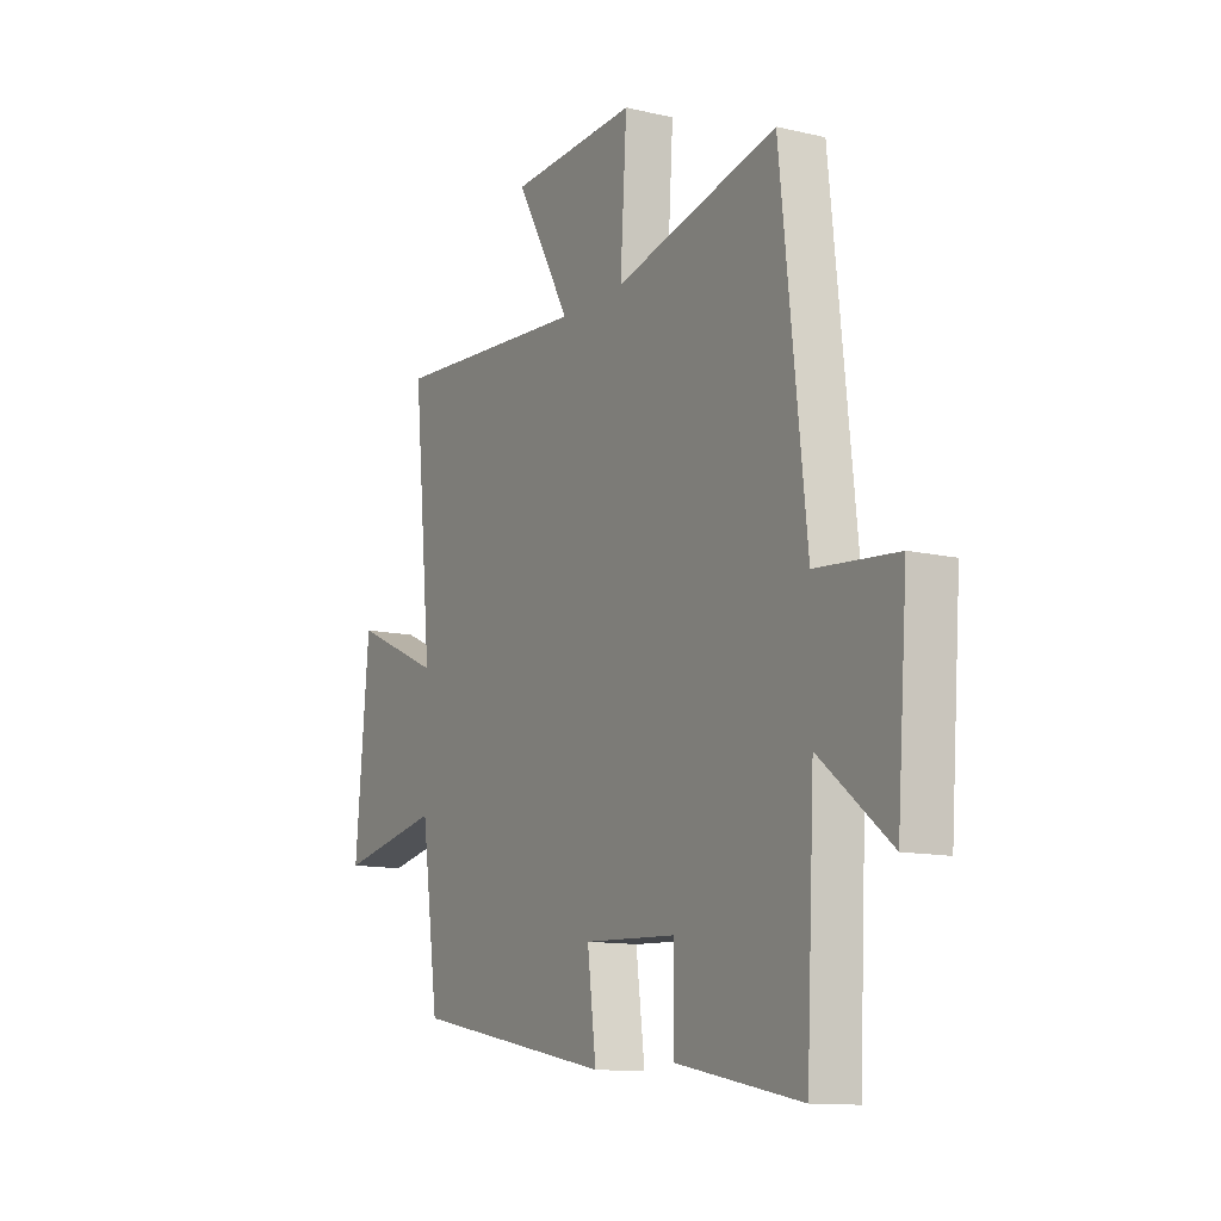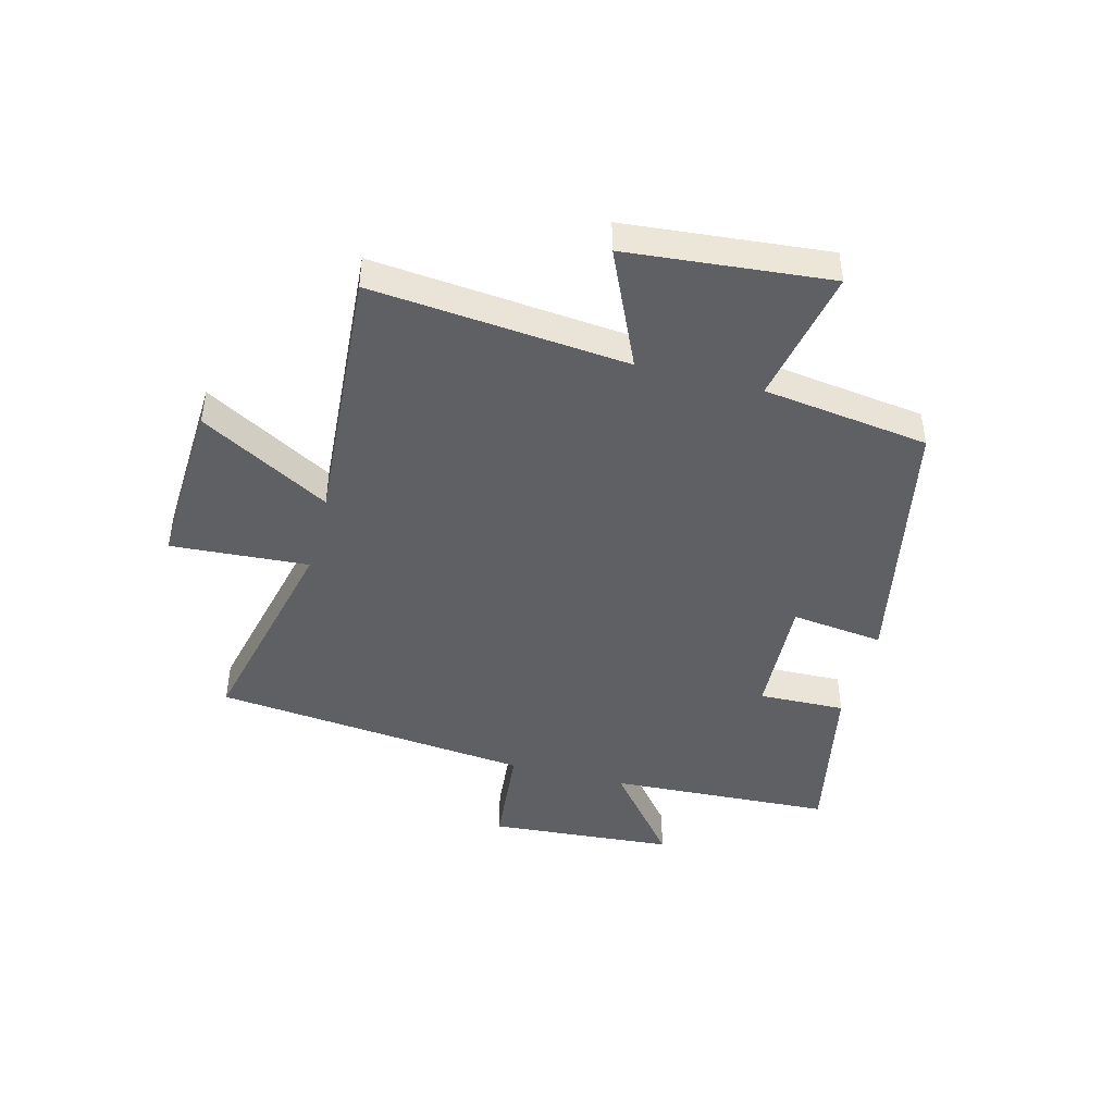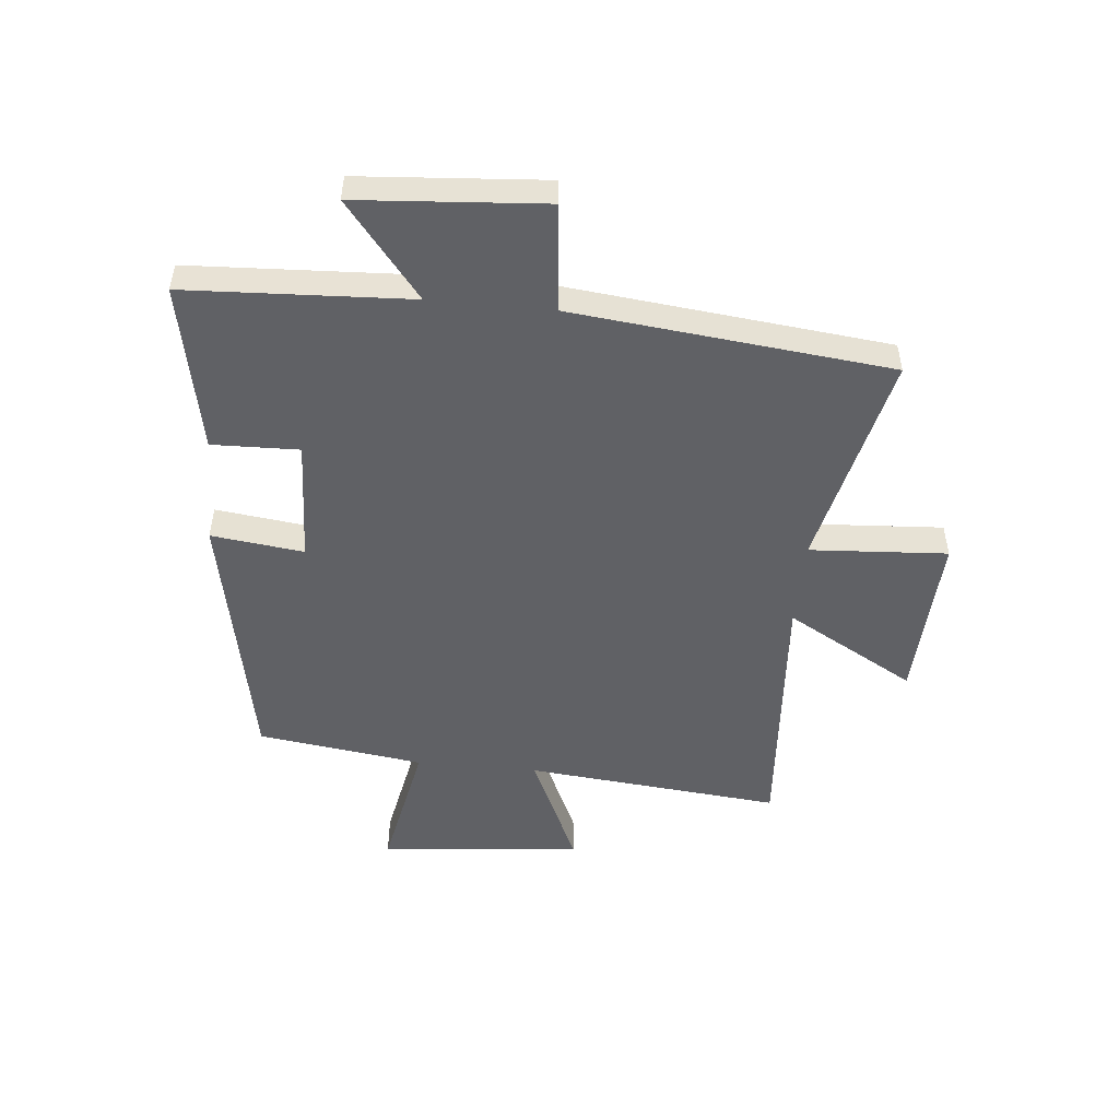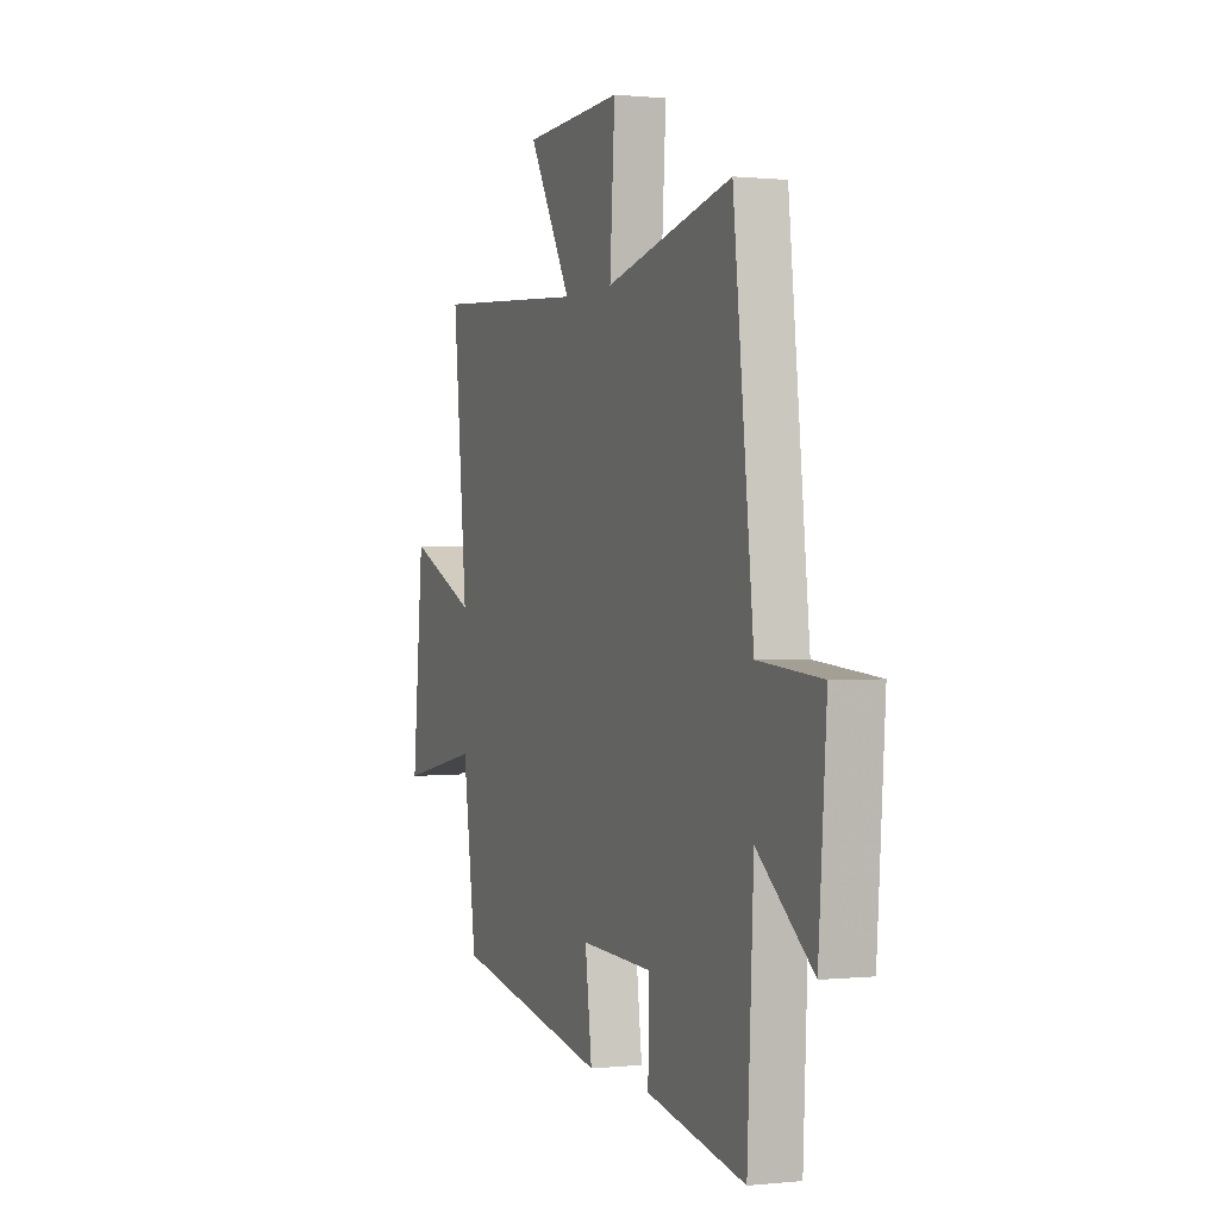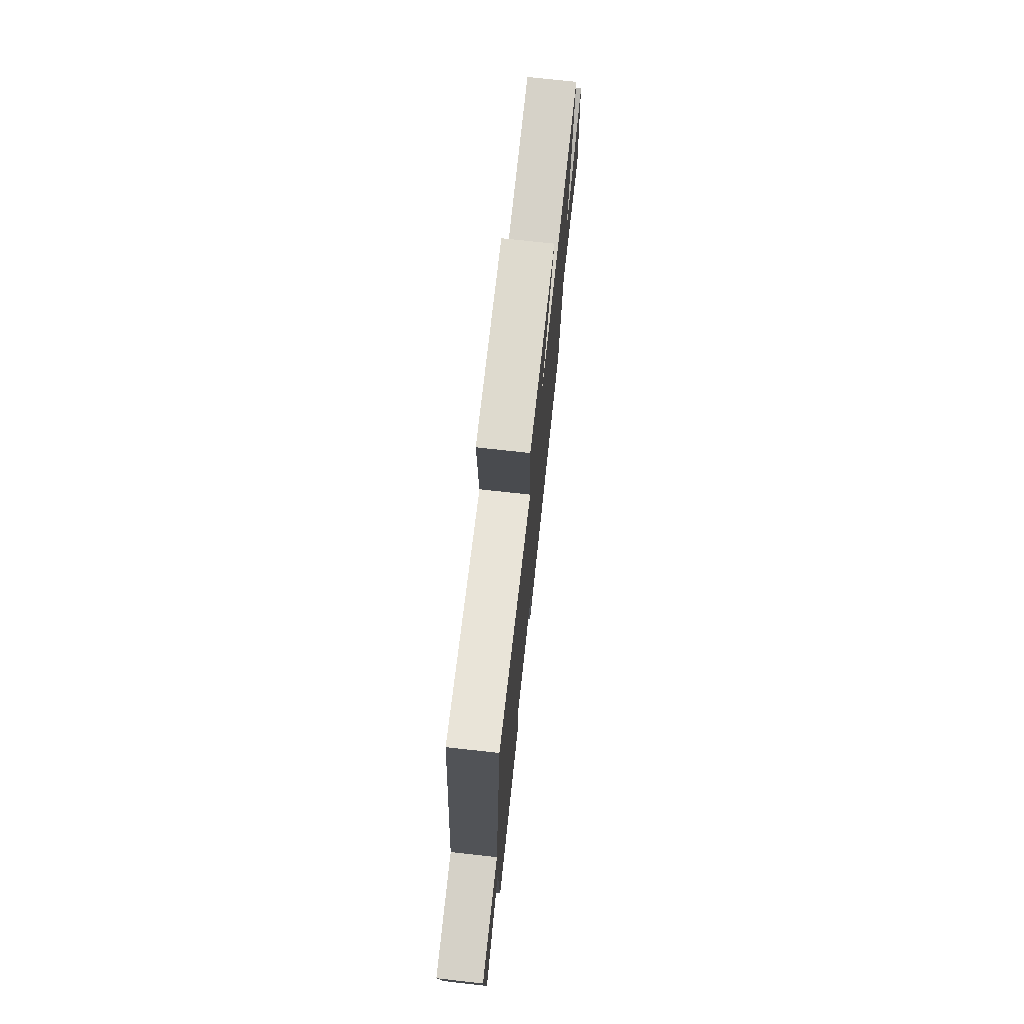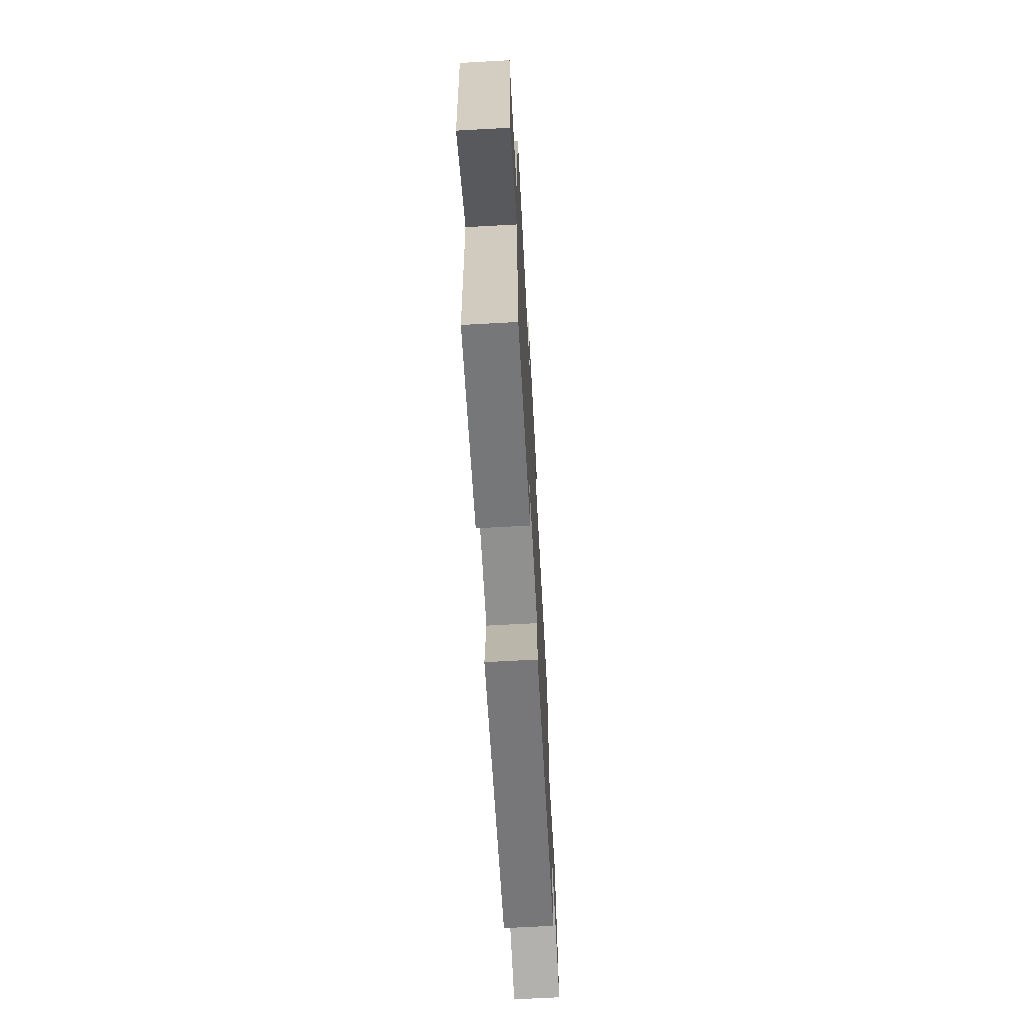
<metadata>
{"format":"obj","ext":"obj","renderer":"f3d","projection":"perspective","resolution":1024,"background":"white","views":[{"elev":-12.0,"azim":-119.2,"up":"+Z"},{"elev":-44.6,"azim":75.4,"up":"+Y"},{"elev":-50.3,"azim":-95.5,"up":"+Y"},{"elev":0.4,"azim":-111.8,"up":"+Z"},{"elev":74.0,"azim":-83.7,"up":"+Z"},{"elev":-68.3,"azim":-86.9,"up":"+Z"}]}
</metadata>
<code>
v -0.441 0.07 0.587
v -0.065 0.07 0.5
v -0.08 0.07 0.738
v 0.214 0.07 0.724
v 0.087 0.07 0.5
v 0.543 0.07 0.532
v 0.5 0.07 0.09
v 0.704 0.07 0.182
v 0.736 0.07 -0.168
v 0.5 0.07 -0.122
v 0.46 0.07 -0.409
v 0 0.07 -0.5
v 0.02 0.07 -0.34
v -0.194 0.07 -0.35
v -0.19 0.07 -0.5
v -0.481 0.07 -0.558
v -0.5 0.07 -0.171
v -0.663 0.07 -0.302
v -0.687 0.07 0.02
v -0.5 0.07 0.037
v -0.441 0 0.587
v -0.065 0 0.5
v -0.08 0 0.738
v 0.214 0 0.724
v 0.087 0 0.5
v 0.543 0 0.532
v 0.5 0 0.09
v 0.704 0 0.182
v 0.736 0 -0.168
v 0.5 0 -0.122
v 0.46 0 -0.409
v 0 0 -0.5
v 0.02 0 -0.34
v -0.194 0 -0.35
v -0.19 0 -0.5
v -0.481 0 -0.558
v -0.5 0 -0.171
v -0.663 0 -0.302
v -0.687 0 0.02
v -0.5 0 0.037
f 17 18 19 20
f 17 20 1
f 16 17 1
f 15 16 1
f 14 15 1
f 13 14 1 2
f 10 11 12 13
f 10 13 2 3
f 7 8 9 10
f 5 6 7
f 5 7 10
f 3 4 5
f 3 5 10
f 40 39 38 37
f 21 40 37
f 21 37 36
f 21 36 35
f 21 35 34
f 22 21 34 33
f 33 32 31 30
f 23 22 33 30
f 30 29 28 27
f 27 26 25
f 30 27 25
f 25 24 23
f 30 25 23
f 1 21 22 2
f 2 22 23 3
f 3 23 24 4
f 4 24 25 5
f 5 25 26 6
f 6 26 27 7
f 7 27 28 8
f 8 28 29 9
f 9 29 30 10
f 10 30 31 11
f 11 31 32 12
f 12 32 33 13
f 13 33 34 14
f 14 34 35 15
f 15 35 36 16
f 16 36 37 17
f 17 37 38 18
f 18 38 39 19
f 19 39 40 20
f 20 40 21 1

</code>
